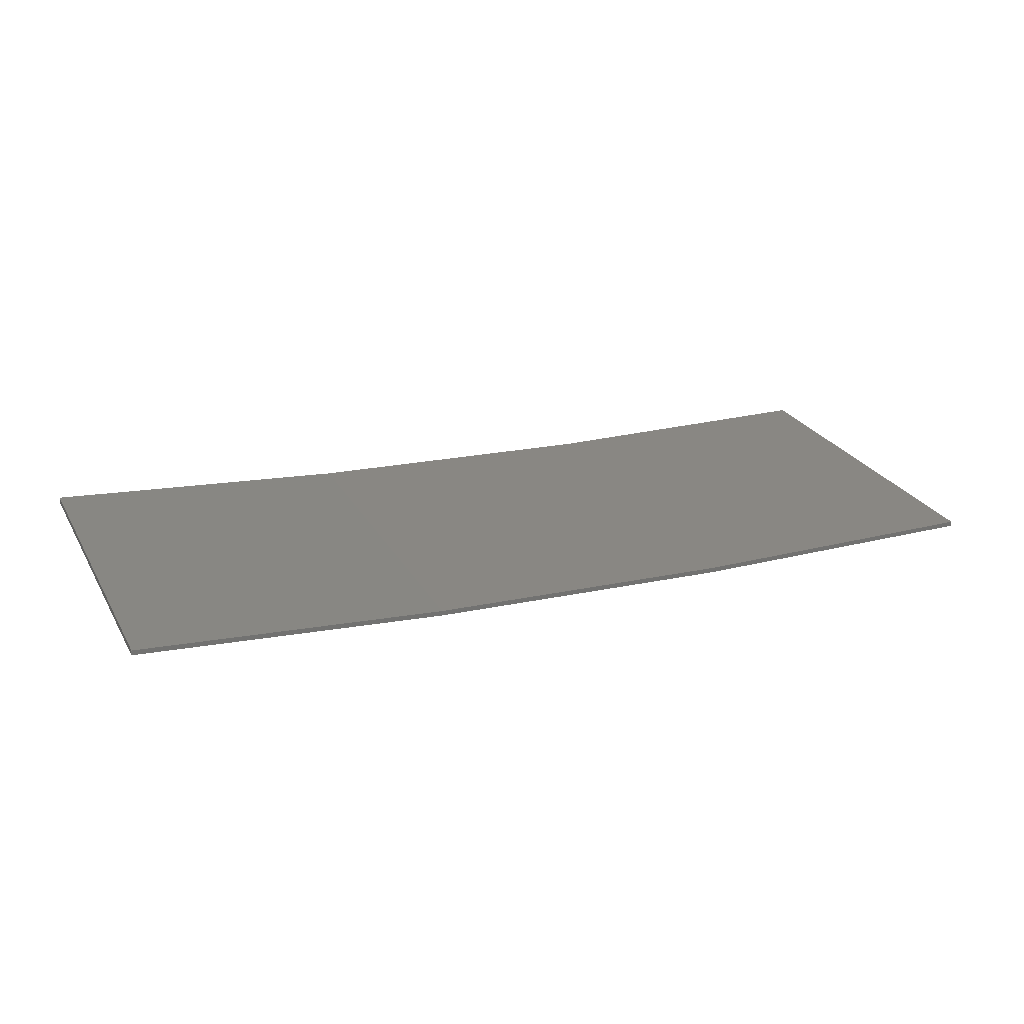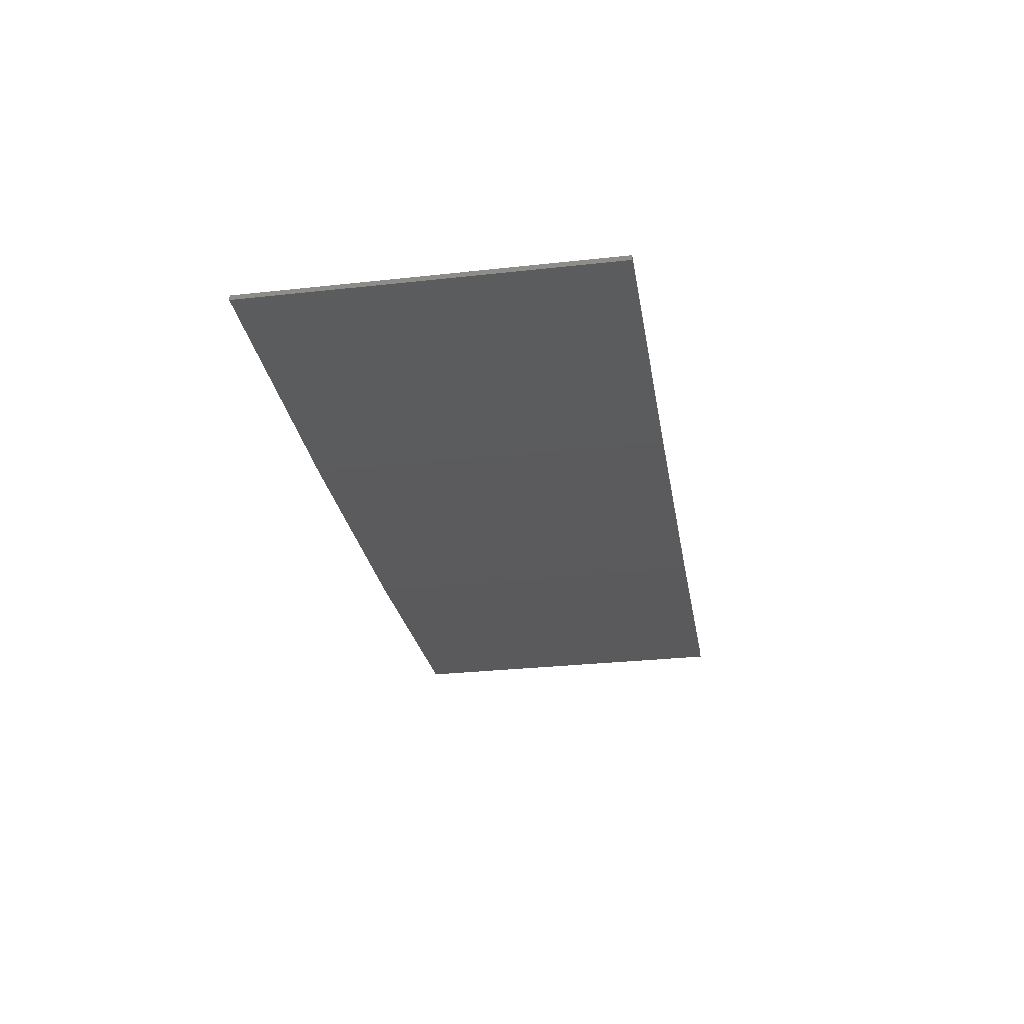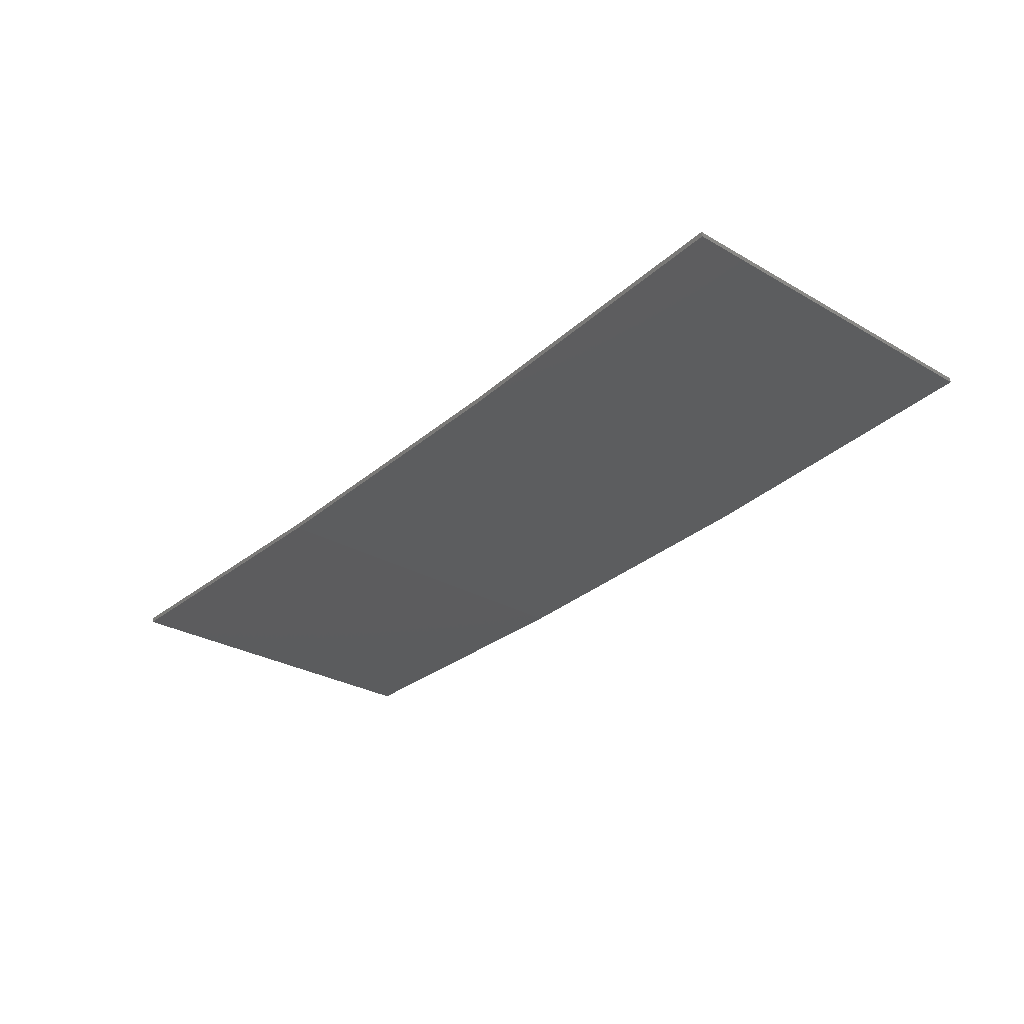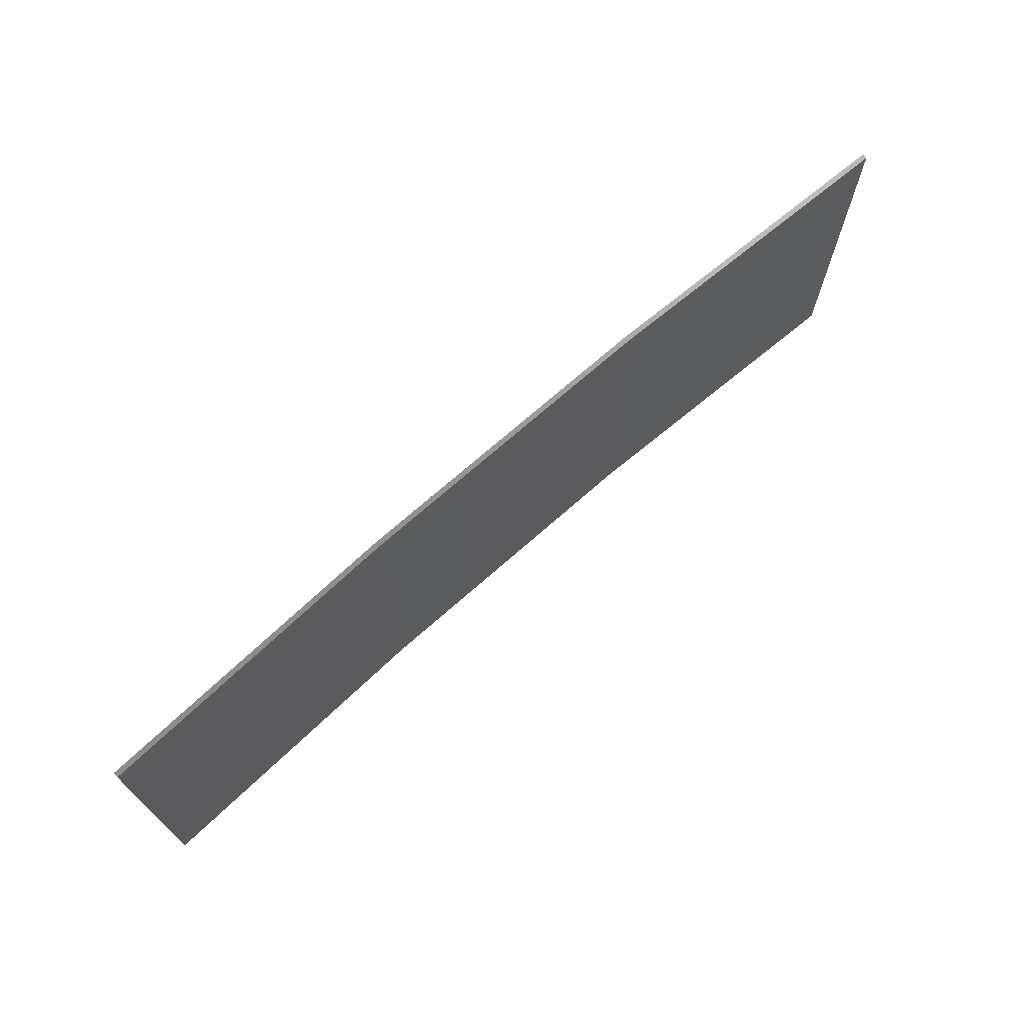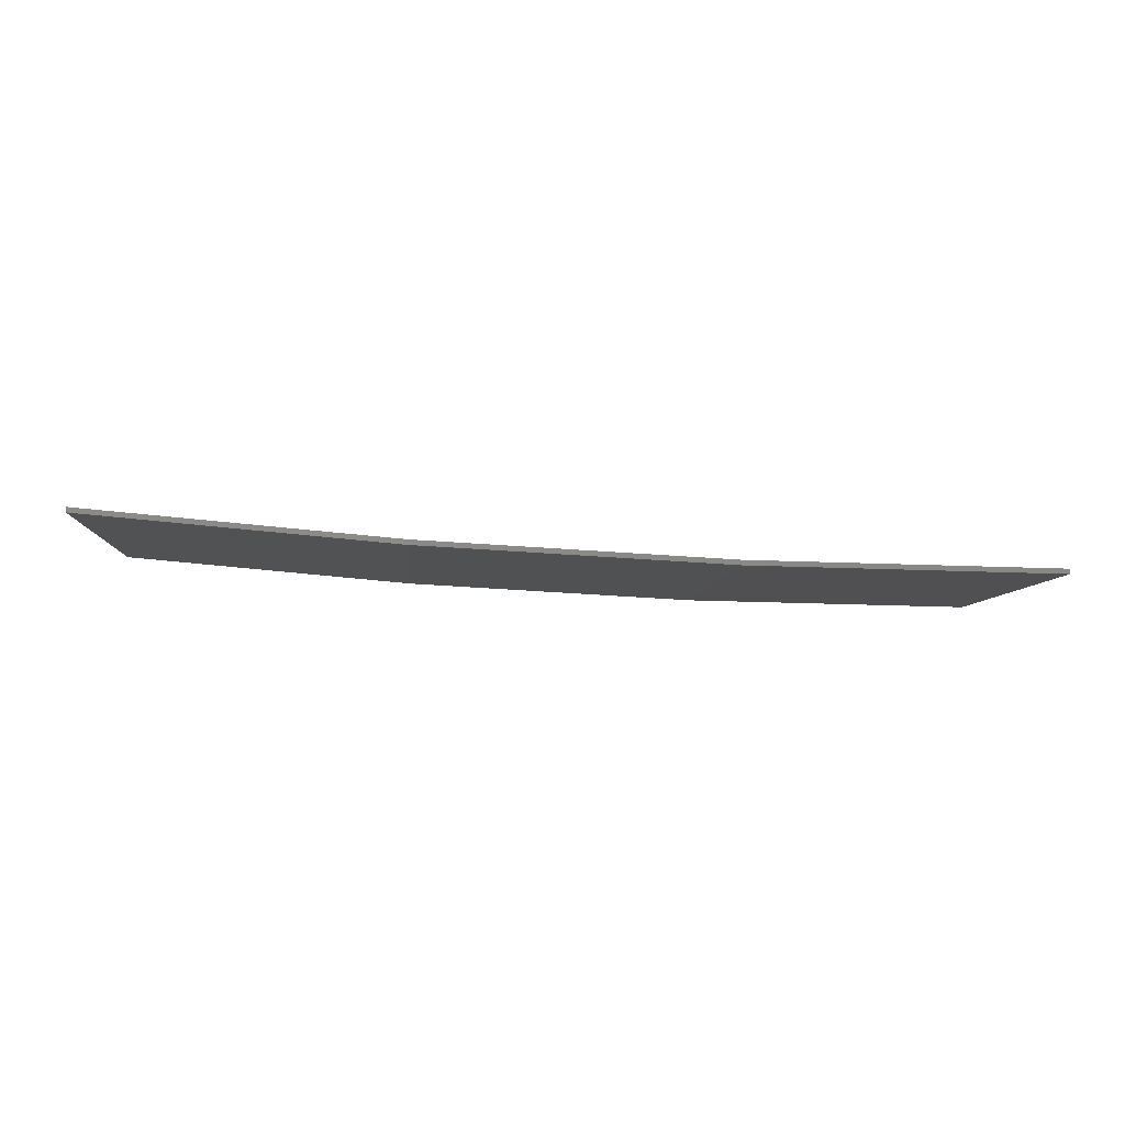
<metadata>
{"format":"stl","ext":"stl","renderer":"f3d","projection":"perspective","resolution":1024,"background":"white","views":[{"elev":25.8,"azim":-23.6,"up":"+Y"},{"elev":-29.7,"azim":99.2,"up":"+Y"},{"elev":-28.6,"azim":-131.0,"up":"+Y"},{"elev":70.6,"azim":135.4,"up":"+Z"},{"elev":-6.3,"azim":-4.1,"up":"+Y"}]}
</metadata>
<code>
# stl→obj: 16 verts, 28 faces
v -3.643 -4.292 199.9
v -0.5779 -4.351 199.9
v -0.5779 -4.351 203.4
v -3.643 -4.292 203.4
v -6.704 -4.13 199.9
v -6.704 -4.13 203.4
v -9.758 -3.863 199.9
v -9.758 -3.863 203.4
v -9.753 -3.814 199.9
v -9.753 -3.814 203.4
v -0.5778 -4.301 203.4
v -3.641 -4.242 199.9
v -3.641 -4.242 203.4
v -0.5778 -4.301 199.9
v -6.701 -4.08 199.9
v -6.701 -4.08 203.4
f 1 2 3
f 1 3 4
f 5 4 6
f 5 1 4
f 7 6 8
f 7 5 6
f 9 7 8
f 9 8 10
f 11 12 13
f 14 12 11
f 13 15 16
f 16 15 10
f 12 15 13
f 15 9 10
f 2 14 11
f 2 11 3
f 9 15 7
f 15 5 7
f 15 12 5
f 12 1 5
f 14 2 12
f 12 2 1
f 16 10 8
f 6 16 8
f 13 16 6
f 4 13 6
f 3 11 13
f 3 13 4

</code>
